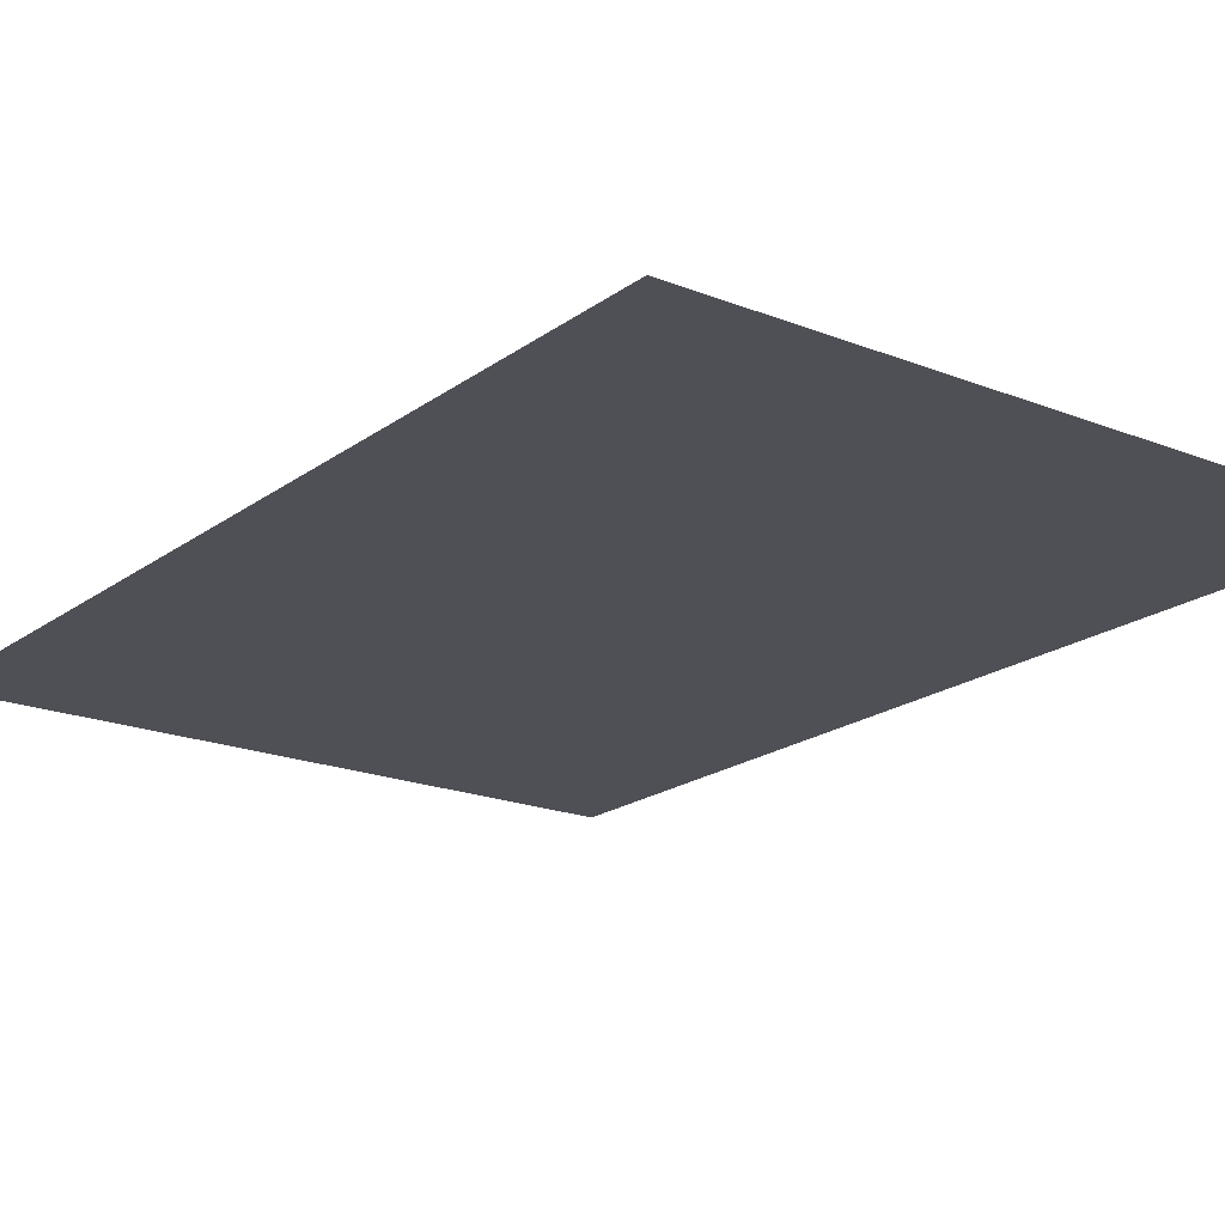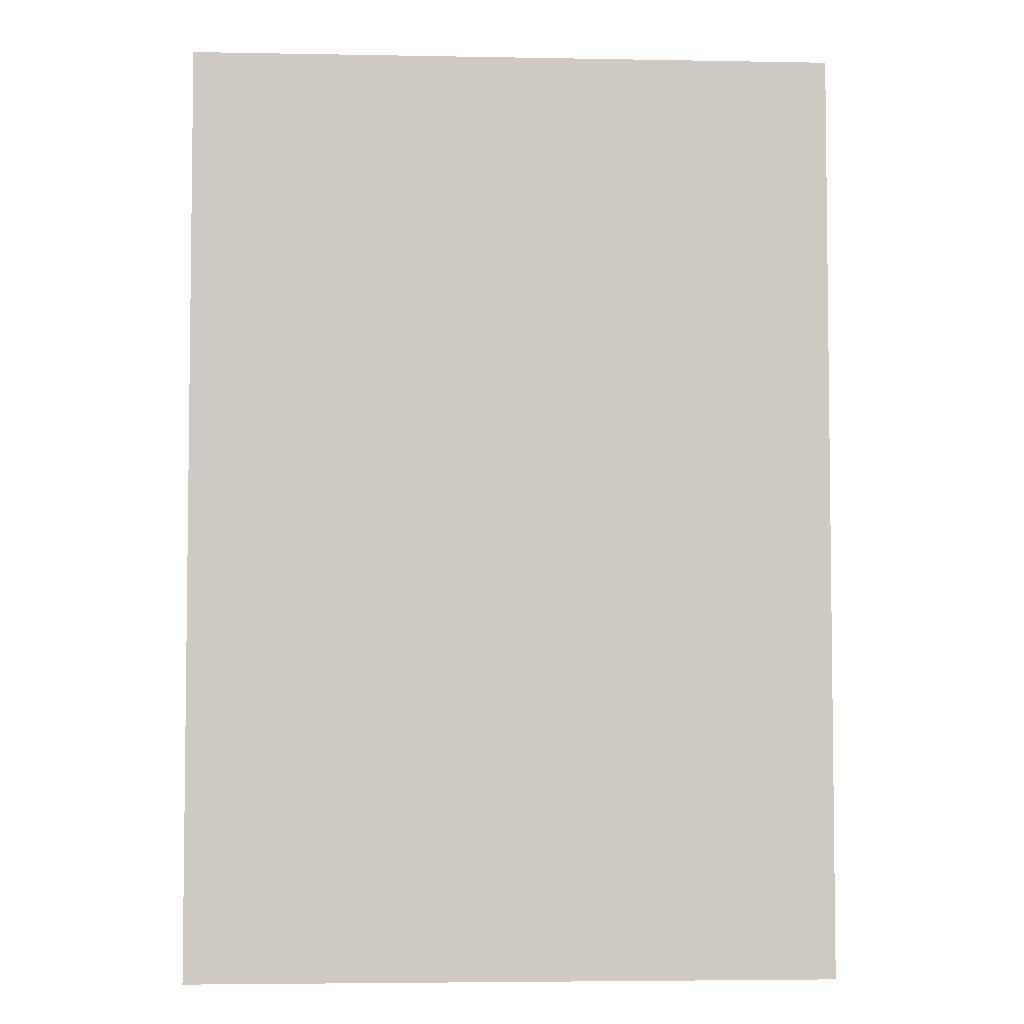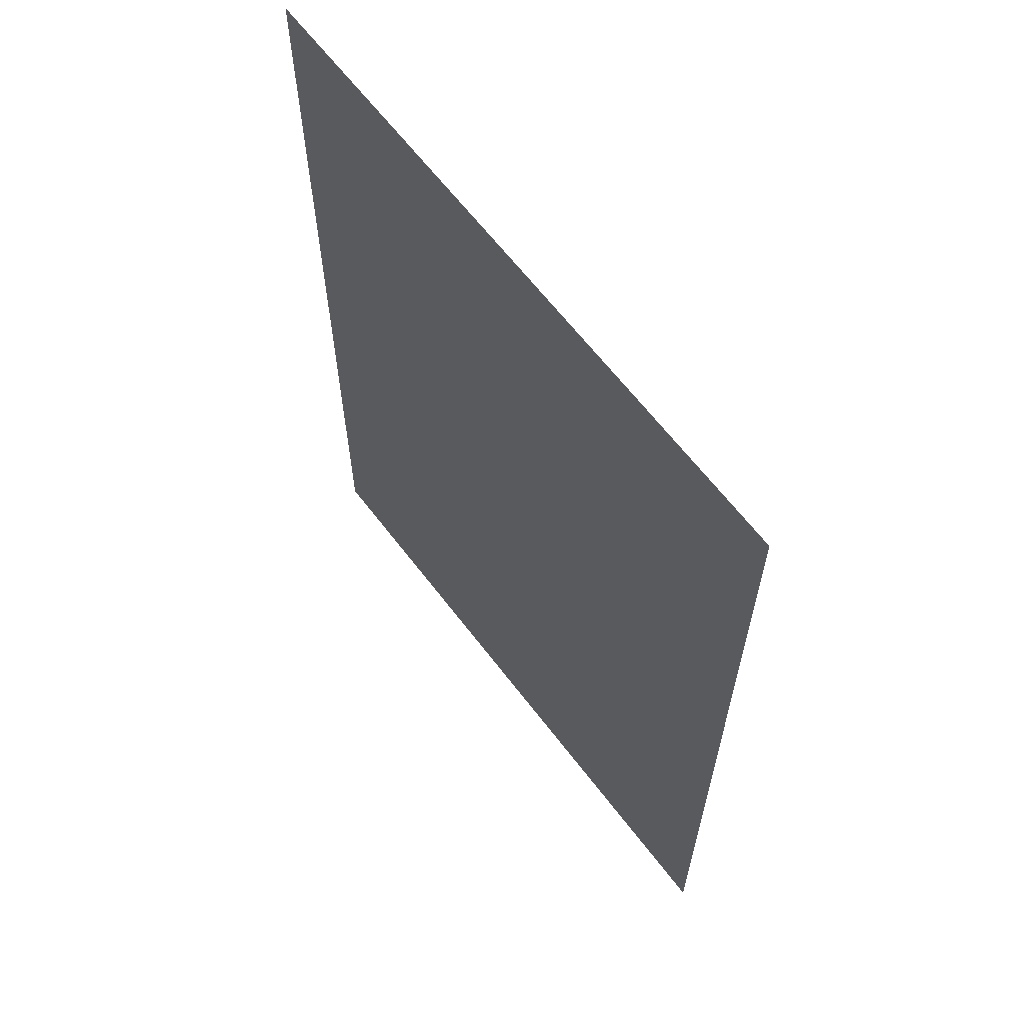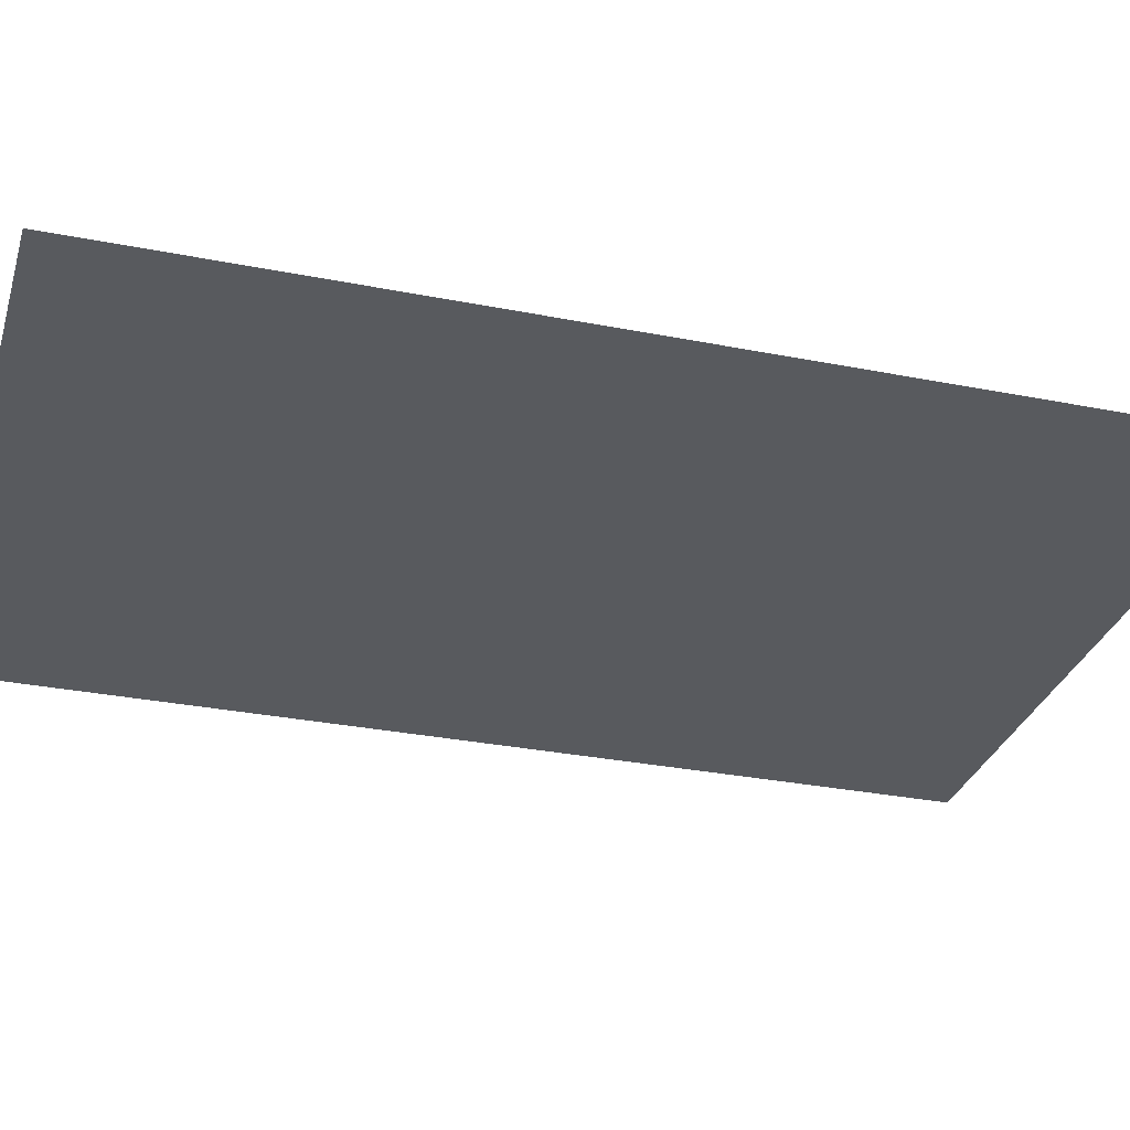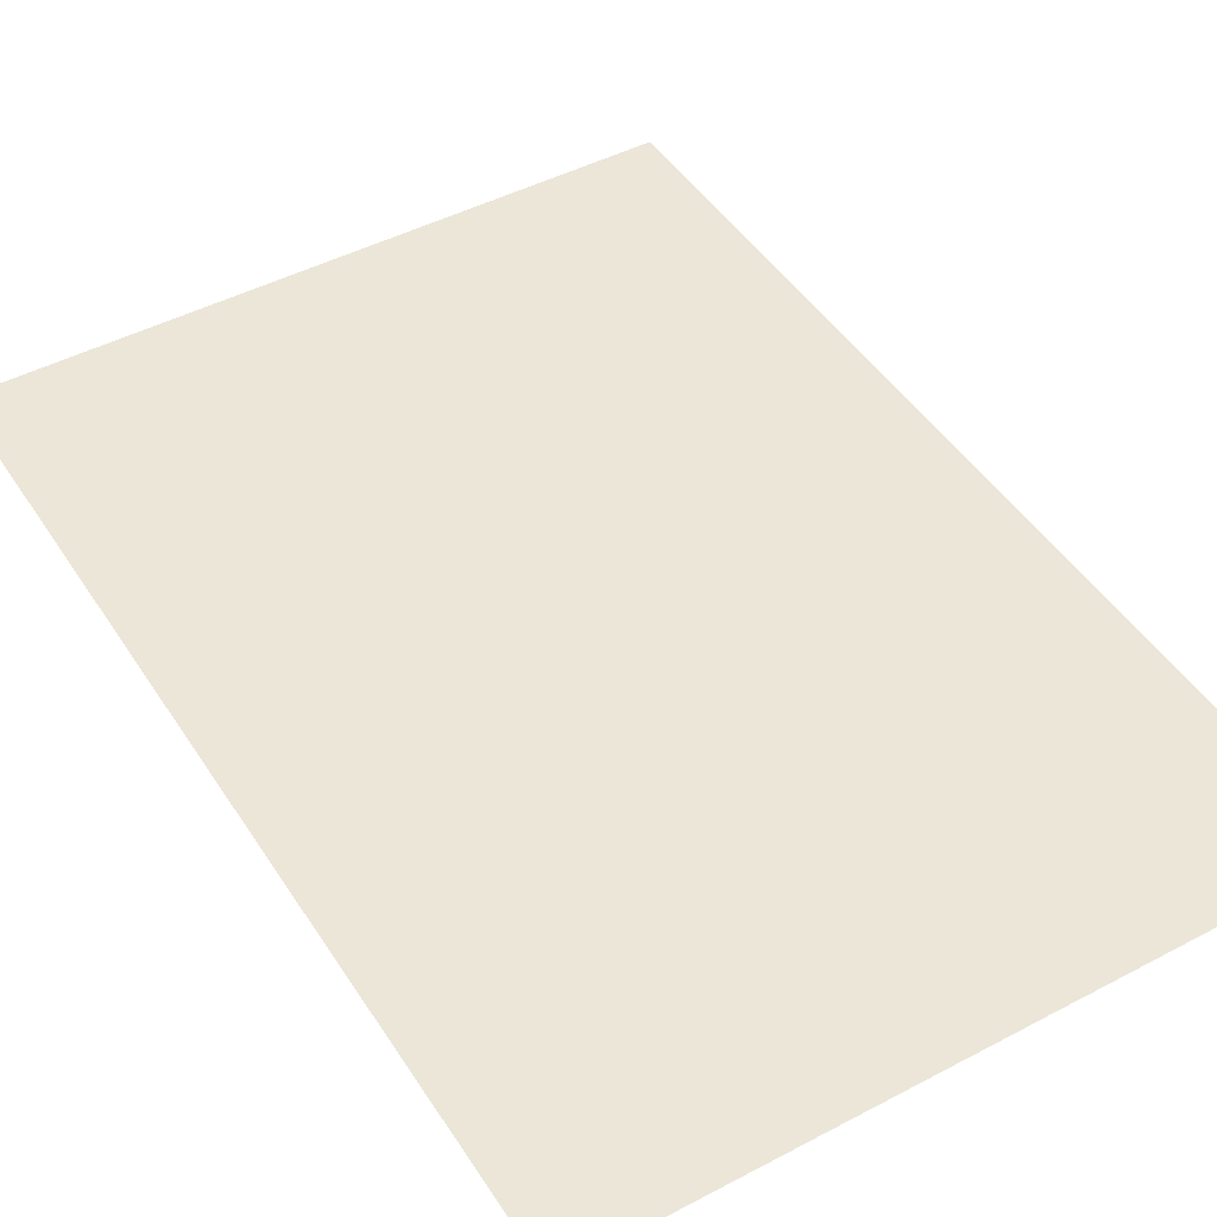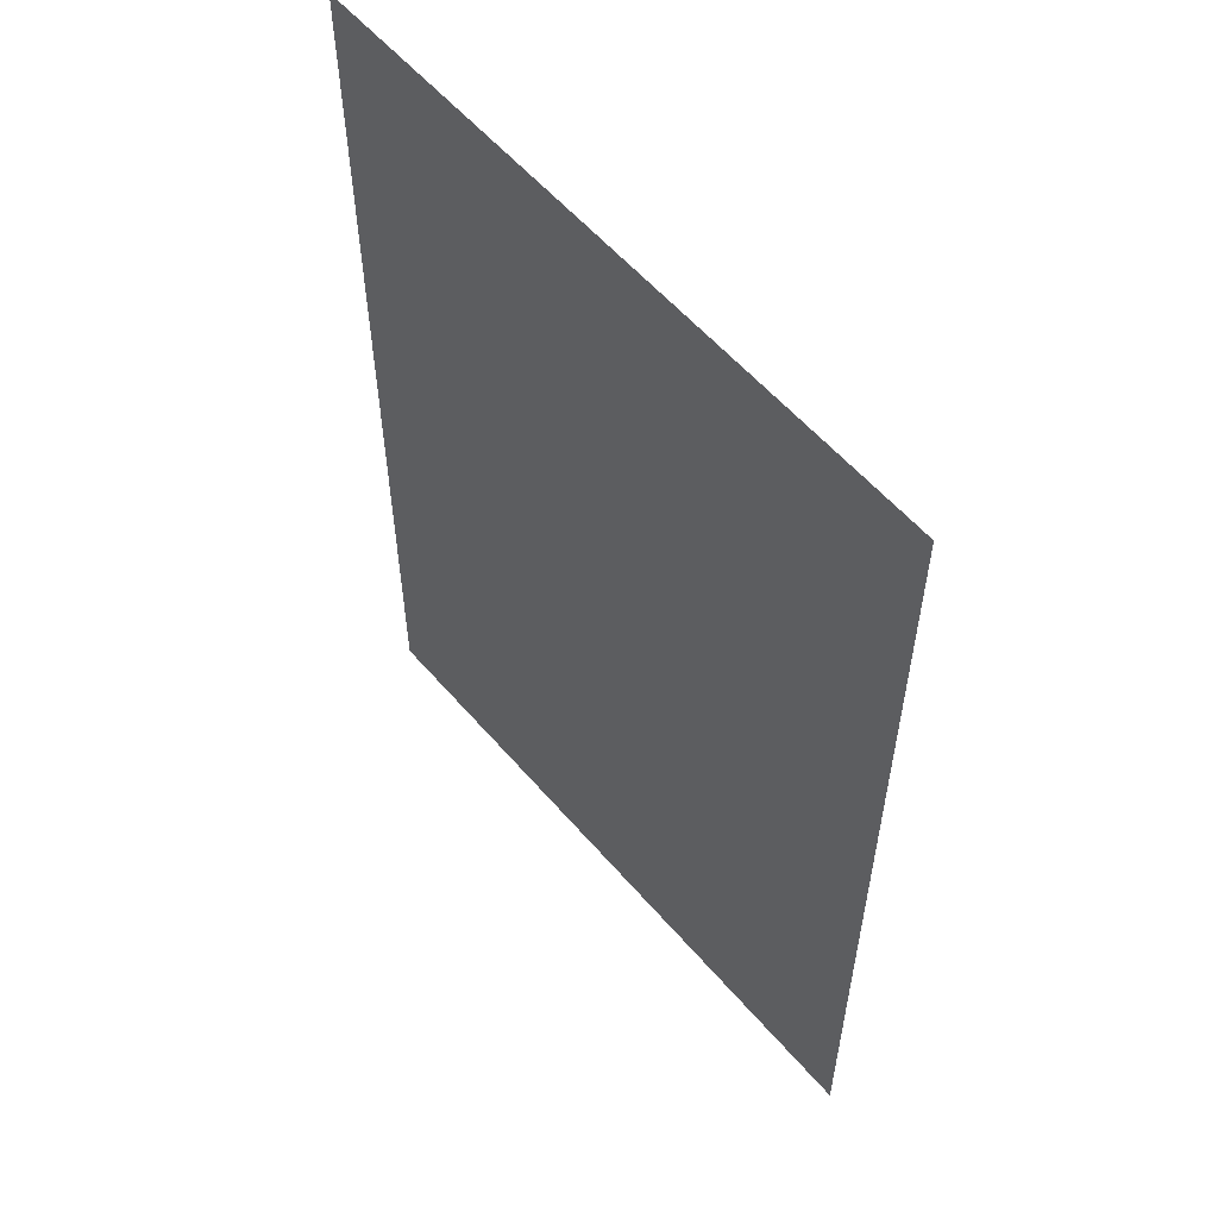
<metadata>
{"format":"obj","ext":"obj","renderer":"f3d","projection":"perspective","resolution":1024,"background":"white","views":[{"elev":-19.4,"azim":143.3,"up":"+Y"},{"elev":-4.5,"azim":176.6,"up":"+Z"},{"elev":63.9,"azim":-127.3,"up":"+Z"},{"elev":-30.5,"azim":-106.0,"up":"+Y"},{"elev":46.2,"azim":-31.1,"up":"+Y"},{"elev":57.3,"azim":-130.2,"up":"+Z"}]}
</metadata>
<code>
v -0.0071 0 0.025
v -0.0071 0 -0.01575
v 0.01735 0 -0.01575
v 0.01735 0 0.025
v -0.0071 0 0.025
v -0.01735 0 0.025
v -0.01735 0 -0.025
v -0.0071 0 -0.01575
v 0.01735 0 -0.01575
v -0.0071 0 -0.01575
v -0.01735 0 -0.025
v 0.01735 0 -0.025
g mesh51924
f 1 2 3
f 3 4 1
g mesh51925
f 5 6 7
f 7 8 5
f 9 10 11
f 11 12 9

</code>
